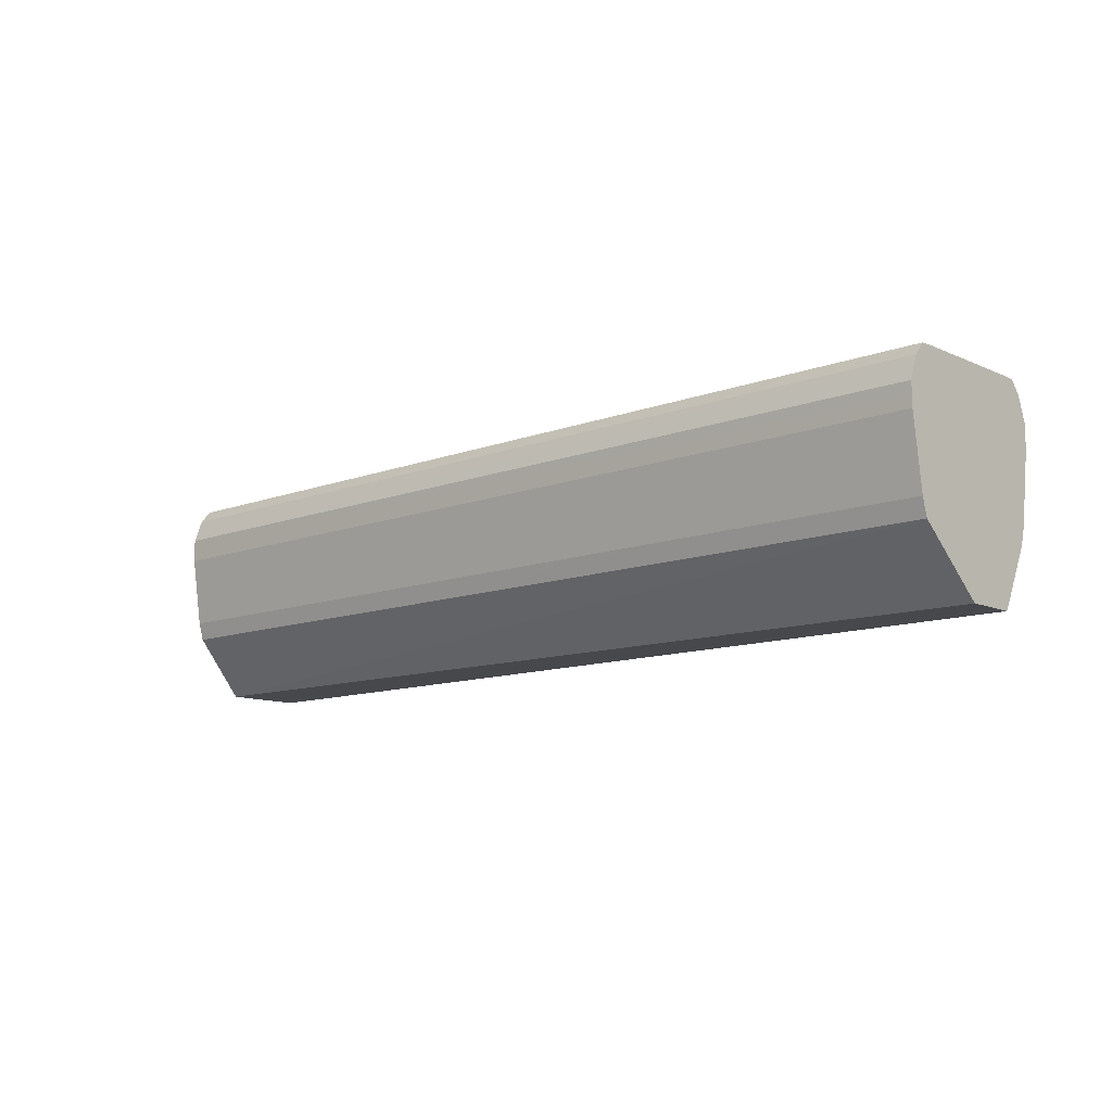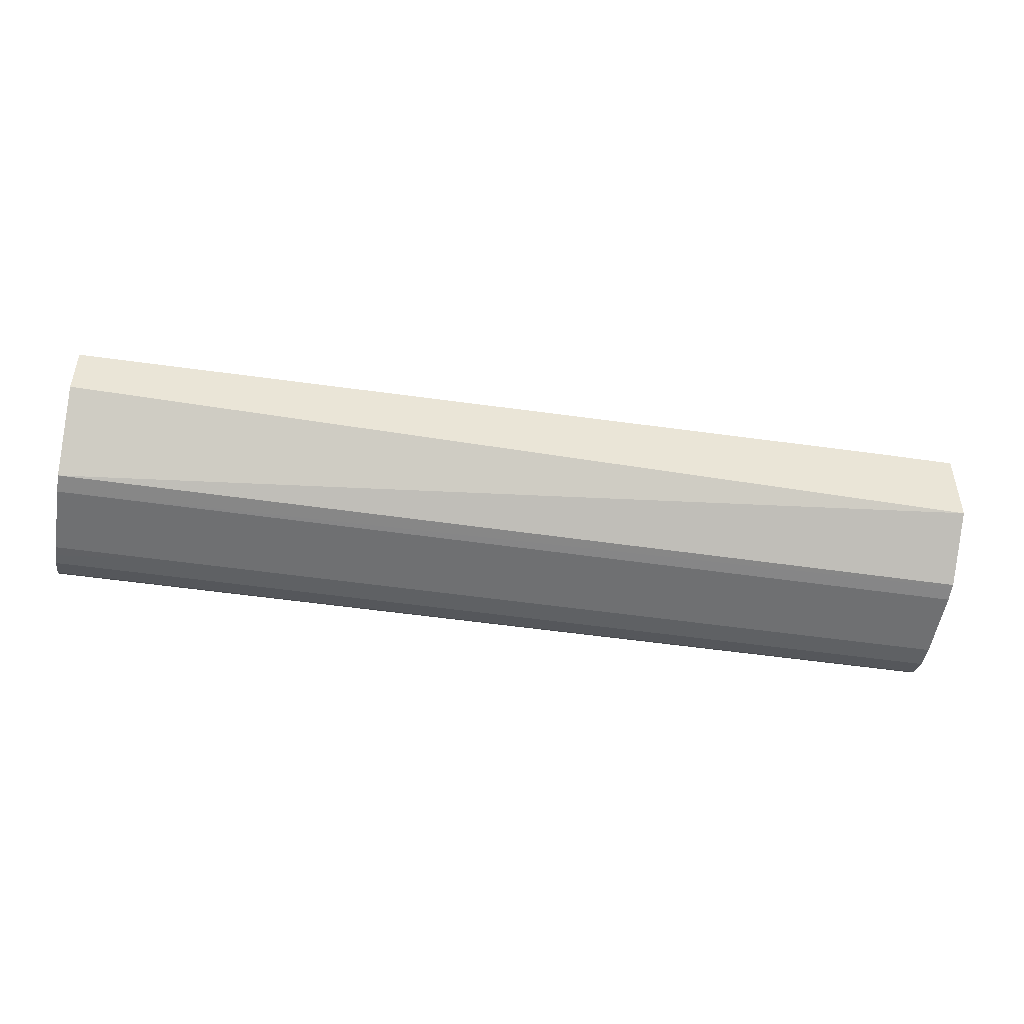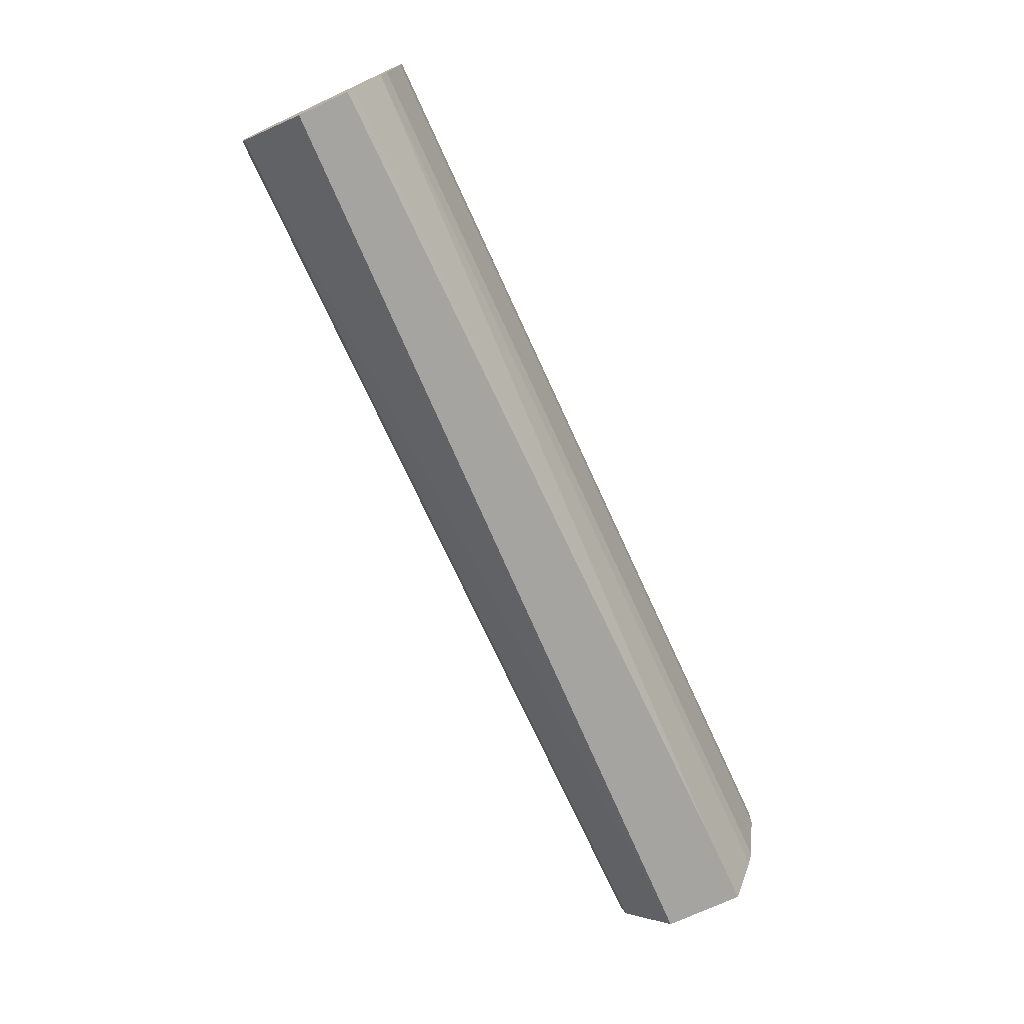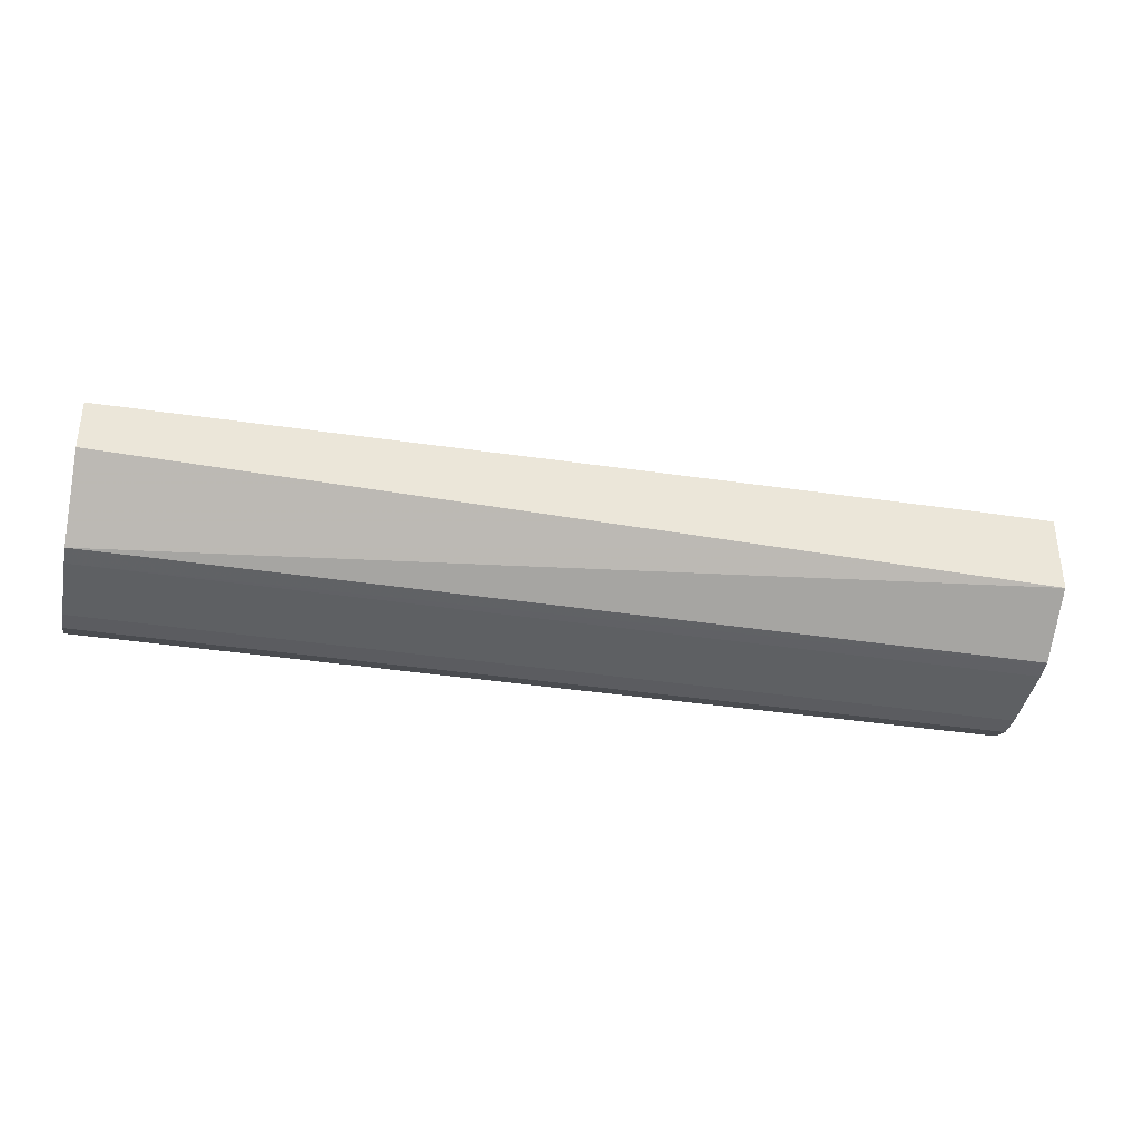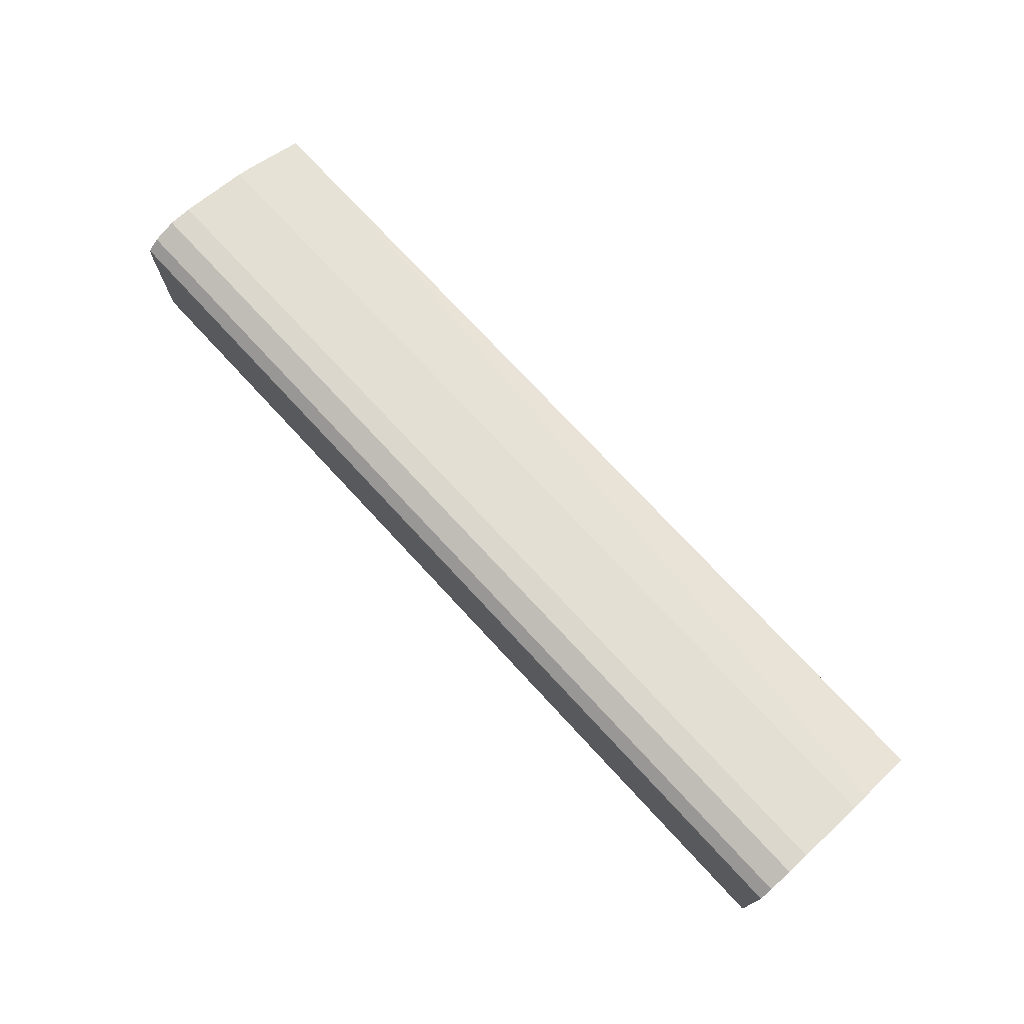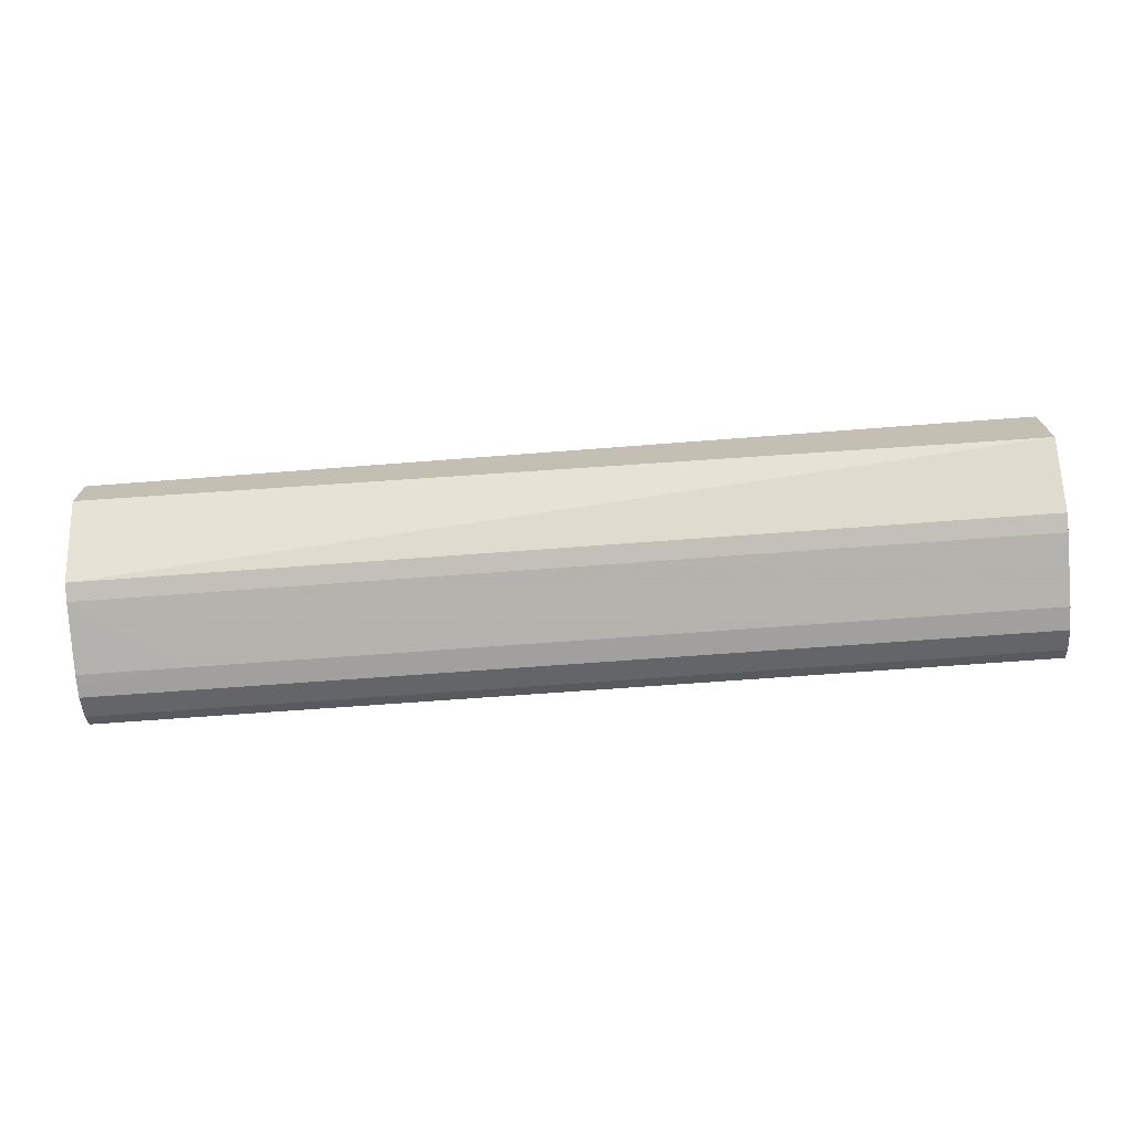
<metadata>
{"format":"obj","ext":"obj","renderer":"f3d","projection":"perspective","resolution":1024,"background":"white","views":[{"elev":-11.2,"azim":-137.3,"up":"+Y"},{"elev":-46.4,"azim":-9.7,"up":"+Z"},{"elev":-73.5,"azim":-65.3,"up":"+Y"},{"elev":-34.7,"azim":-12.0,"up":"+Z"},{"elev":73.5,"azim":-132.7,"up":"+Z"},{"elev":-71.5,"azim":4.2,"up":"+Z"}]}
</metadata>
<code>
v -0.008059 0.4636 0.03048
v -0.008059 0.4636 0.03158
v -0.008059 0.4636 -0.03048
v -0.4999 0.4636 0.03048
v -0.008059 0.4633 0.03748
v -0.4999 0.4635 0.03402
v -0.4999 0.4633 0.03748
v -0.008059 0.4633 -0.03748
v -0.4999 0.4636 -0.03048
v -0.008059 0.4569 0.04286
v -0.4999 0.4569 0.04286
v -0.008059 0.4569 -0.04286
v -0.4999 0.4633 -0.03748
v -0.008059 0.4447 0.04732
v -0.4999 0.4447 0.04733
v -0.008059 0.4447 -0.04733
v -0.4999 0.4569 -0.04286
v -0.008059 0.4428 0.04731
v -0.4999 0.4325 0.04726
v -0.0305 0.4325 0.04726
v -0.008059 0.4325 -0.04726
v -0.445 0.4325 -0.04726
v -0.4999 0.4387 -0.04729
v -0.4999 0.4447 -0.04732
v -0.008059 0.4325 0.04725
v -0.4999 0.396 0.04183
v -0.008059 0.396 0.04183
v -0.008059 0.396 -0.04183
v -0.4999 0.396 -0.04183
v -0.4999 0.4325 -0.04725
v -0.4999 0.3867 0.0392
v -0.008059 0.3867 0.0392
v -0.008059 0.3881 -0.03961
v -0.4999 0.3867 -0.0392
v -0.4999 0.3606 0.02618
v -0.05491 0.3554 0.02797
v -0.04268 0.3554 0.02801
v -0.008059 0.3554 0.02801
v -0.008059 0.3867 -0.0392
v -0.4999 0.3554 -0.00353
v -0.008059 0.3554 -0.01355
v -0.4999 0.3554 0.02345
f 1 2 5
f 1 5 10
f 1 10 14
f 1 14 18
f 1 18 25
f 1 25 27
f 1 27 32
f 1 32 38
f 1 38 41
f 1 41 39
f 1 39 33
f 1 33 28
f 1 28 21
f 1 21 16
f 1 16 12
f 1 12 8
f 1 8 3
f 1 3 9
f 1 9 4
f 1 4 2
f 2 4 6
f 2 6 7
f 2 7 5
f 3 8 13
f 3 13 9
f 4 9 13
f 4 13 17
f 4 17 24
f 4 24 23
f 4 23 30
f 4 30 29
f 4 29 34
f 4 34 40
f 4 40 42
f 4 42 35
f 4 35 31
f 4 31 26
f 4 26 19
f 4 19 15
f 4 15 11
f 4 11 7
f 4 7 6
f 5 7 11
f 5 11 10
f 8 12 17
f 8 17 13
f 10 11 15
f 10 15 14
f 12 16 17
f 14 15 18
f 15 19 20
f 15 20 18
f 16 21 22
f 16 22 23
f 16 23 24
f 16 24 17
f 18 20 25
f 19 26 27
f 19 27 20
f 20 27 25
f 21 28 29
f 21 29 22
f 22 29 30
f 22 30 23
f 26 31 32
f 26 32 27
f 28 33 29
f 29 33 34
f 31 35 36
f 31 36 37
f 31 37 38
f 31 38 32
f 33 39 34
f 34 39 41
f 34 41 40
f 35 42 36
f 36 42 40
f 36 40 41
f 36 41 38
f 36 38 37

</code>
